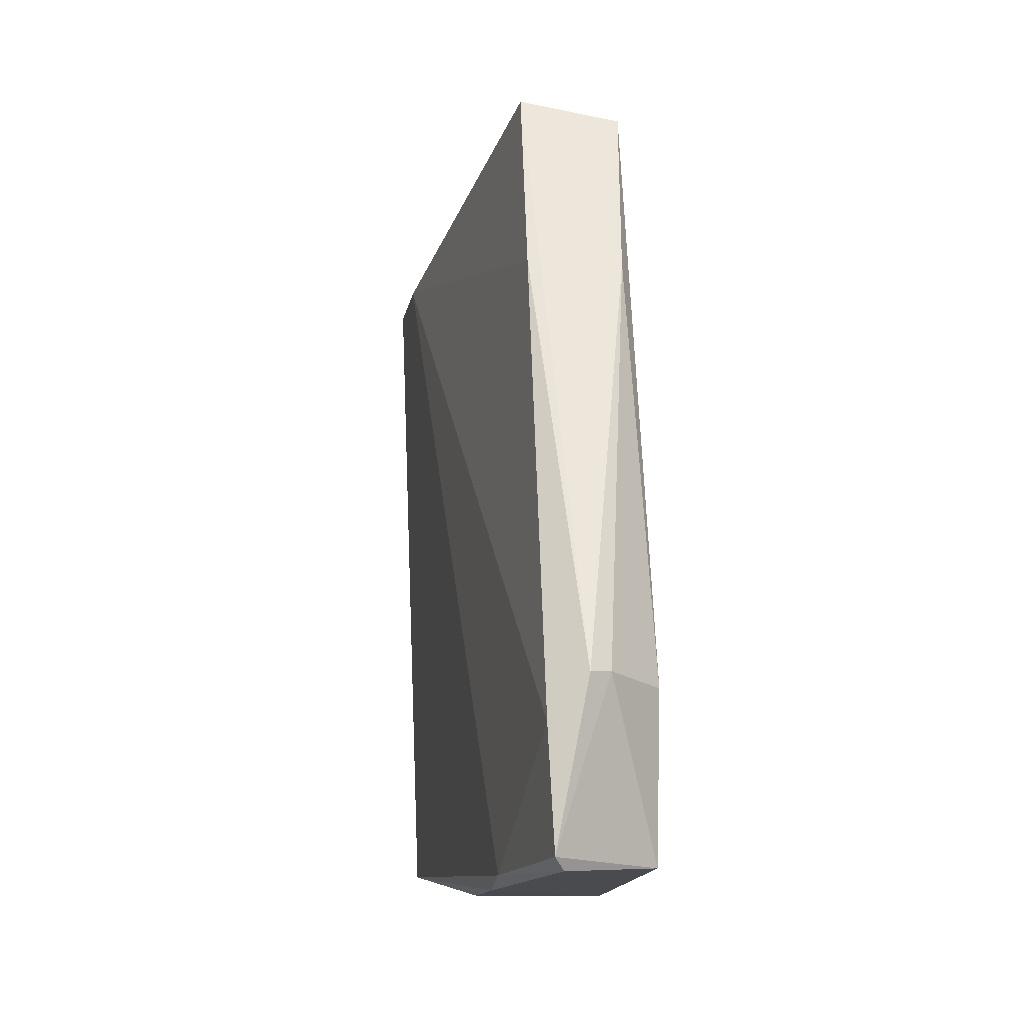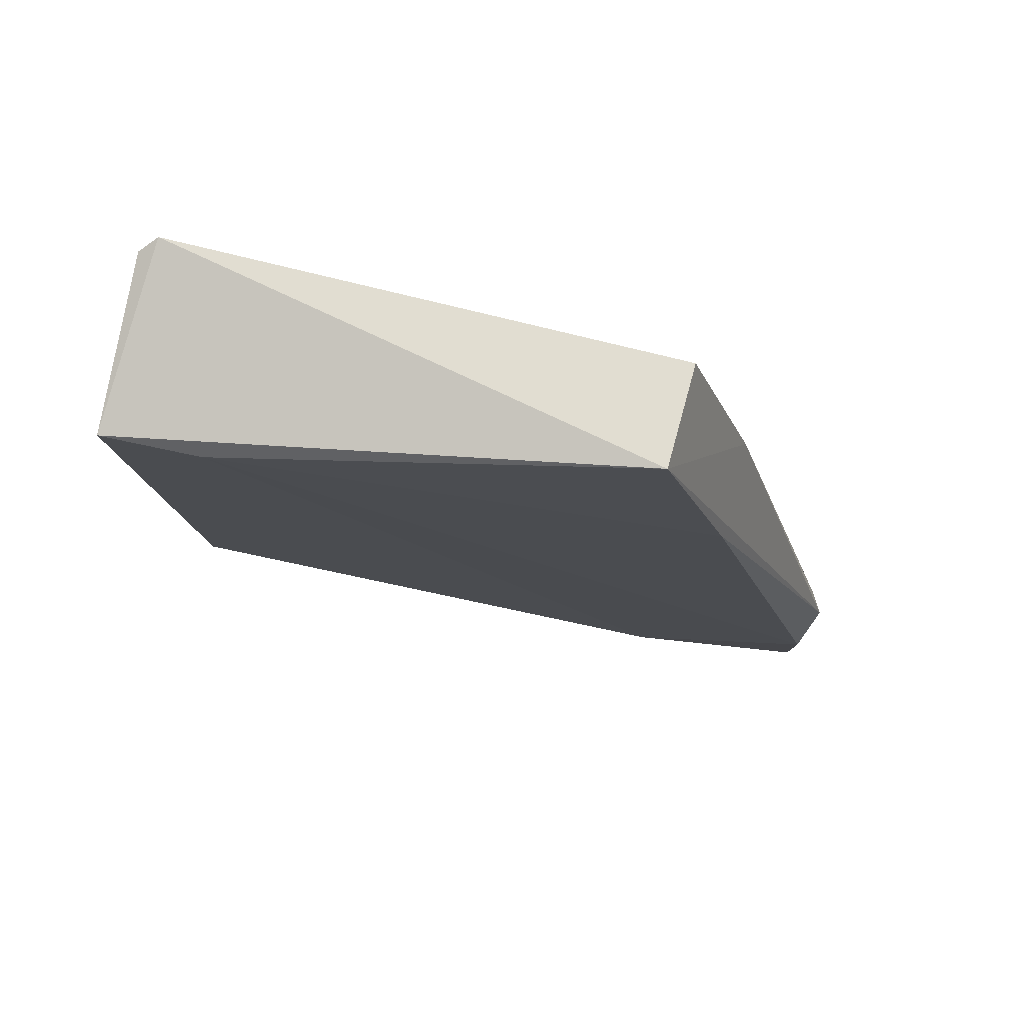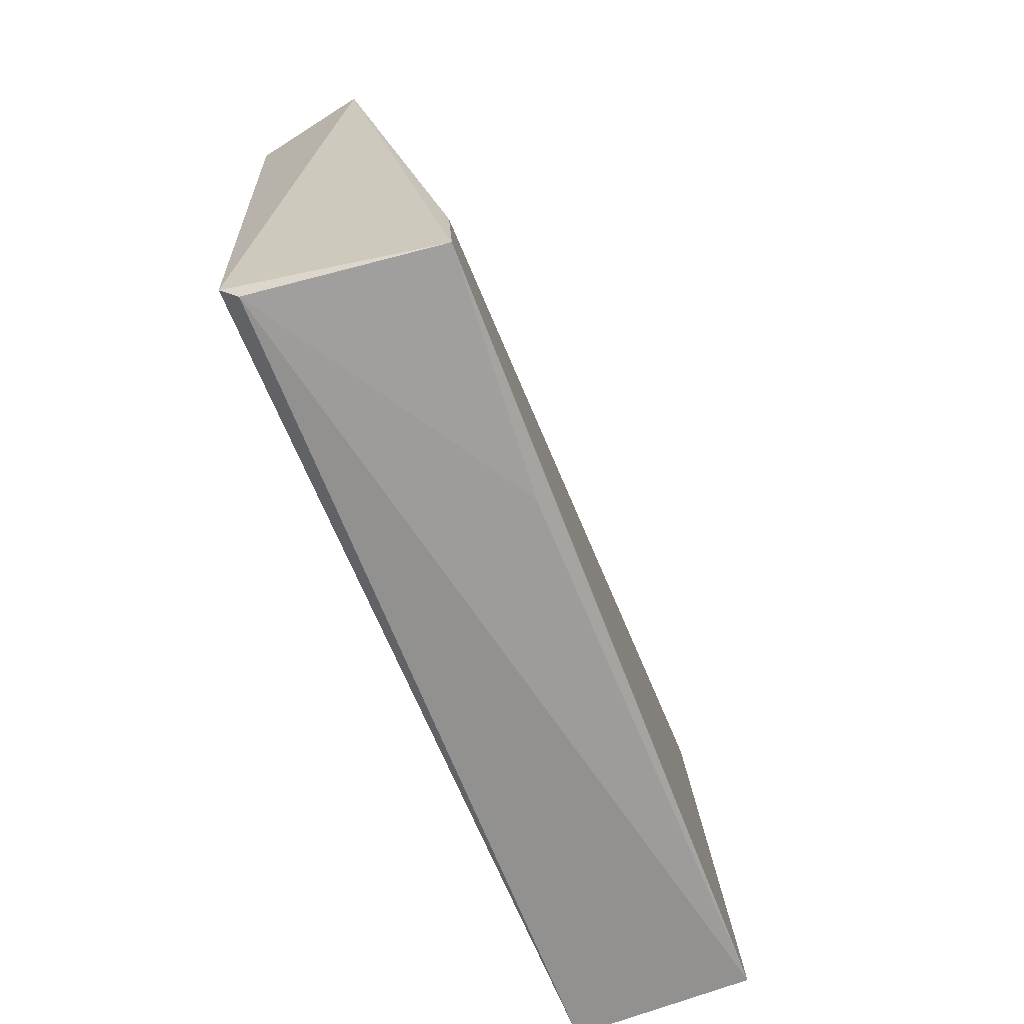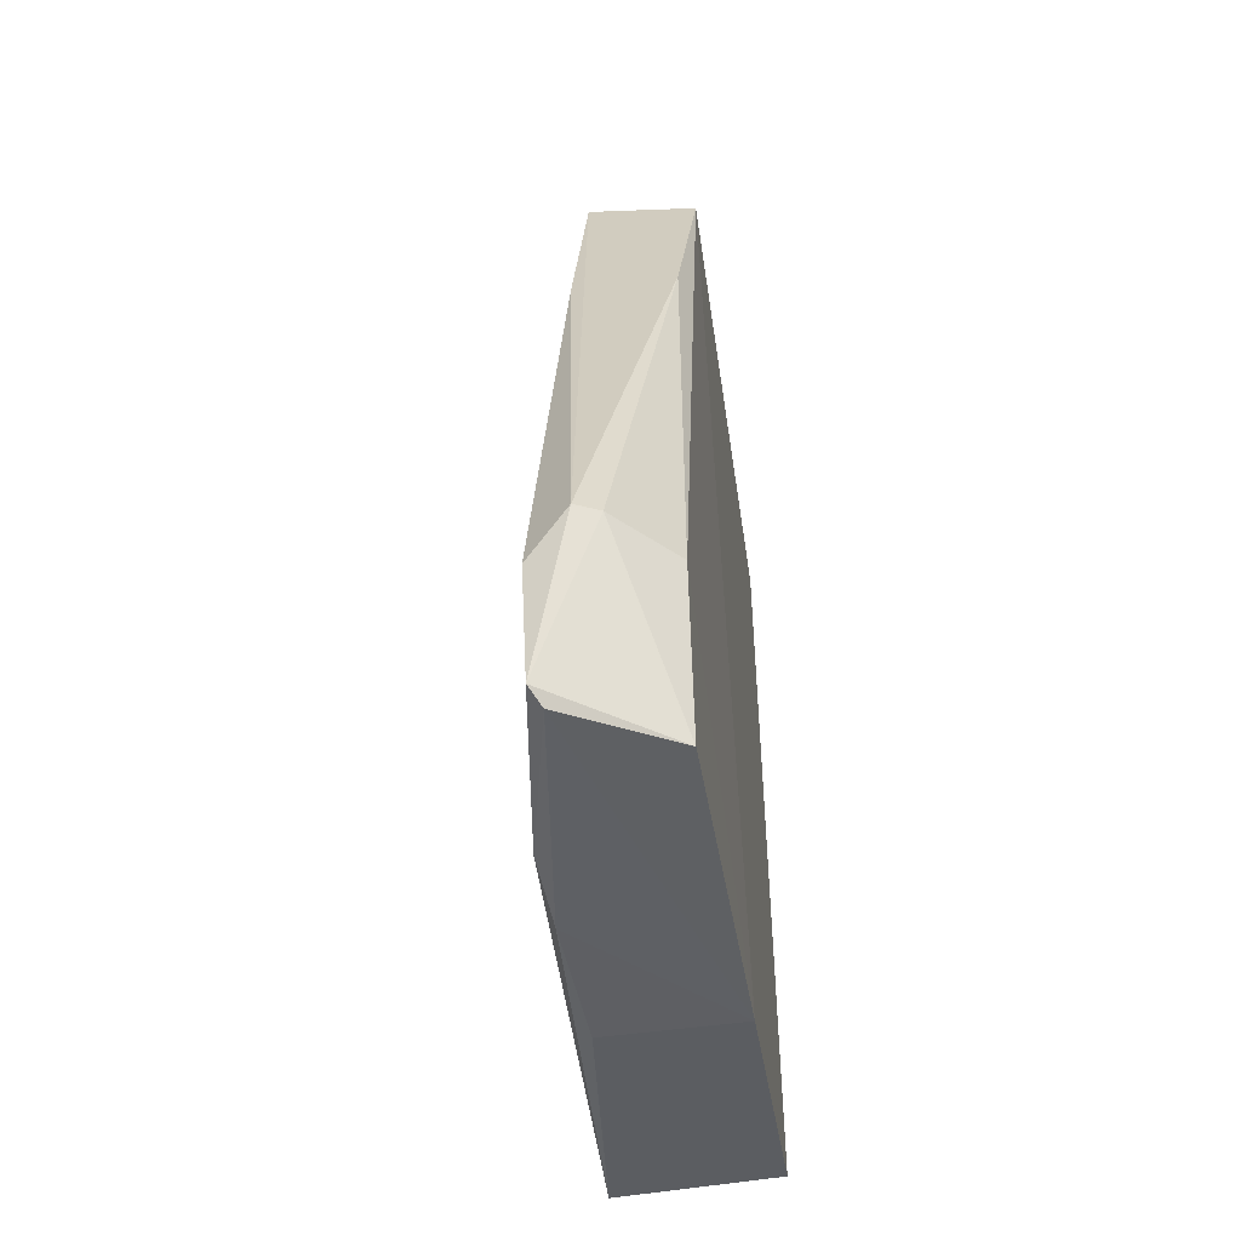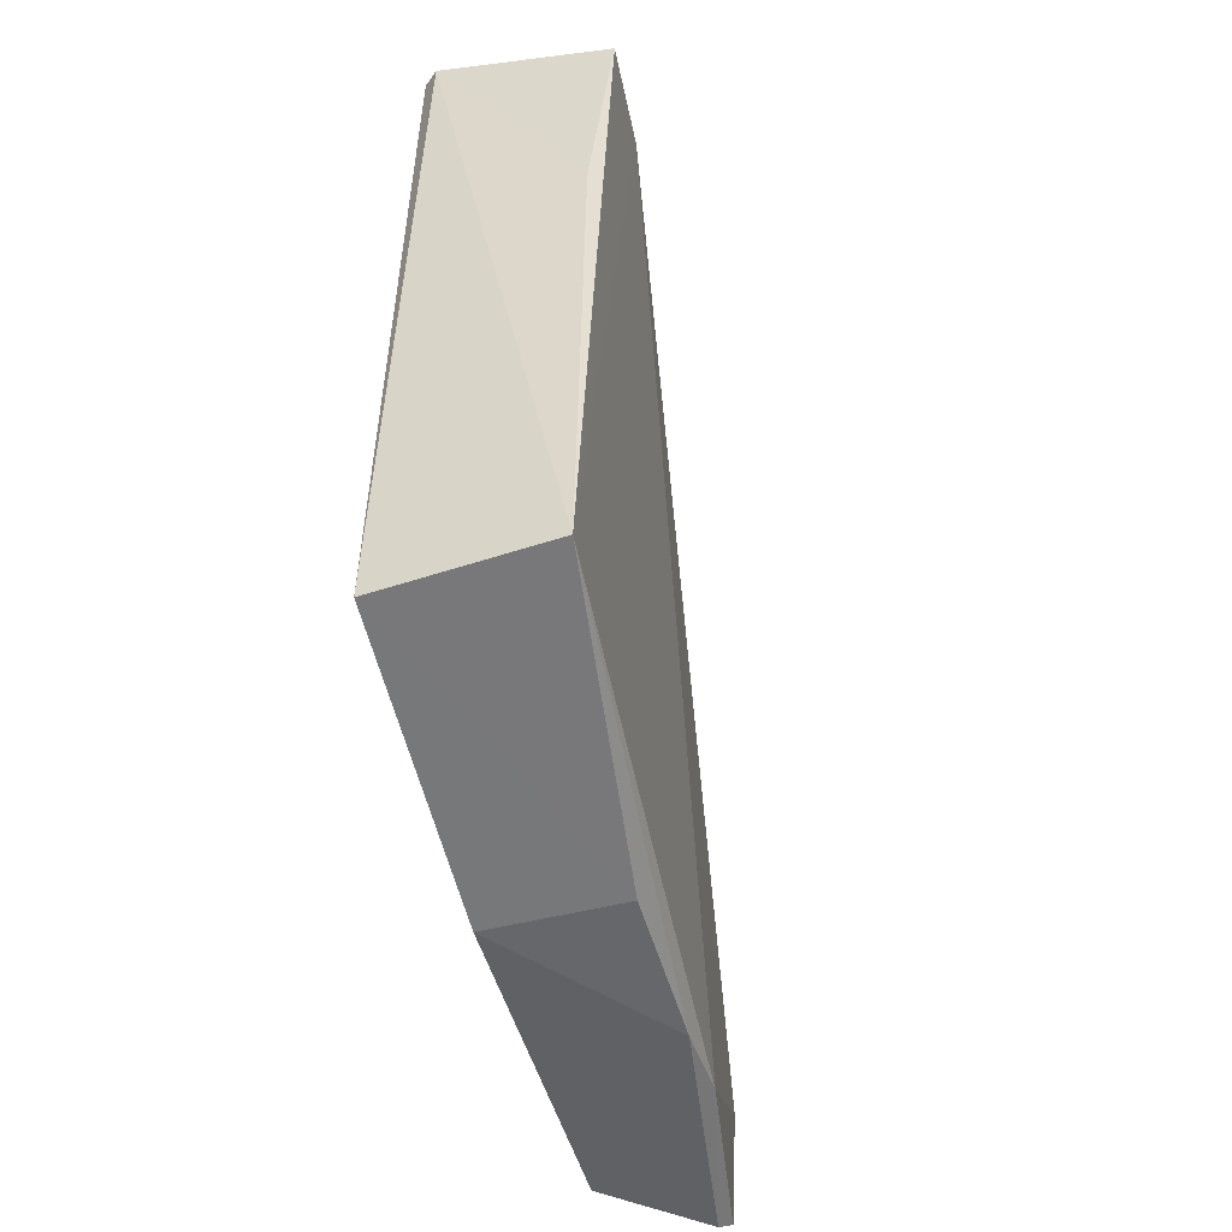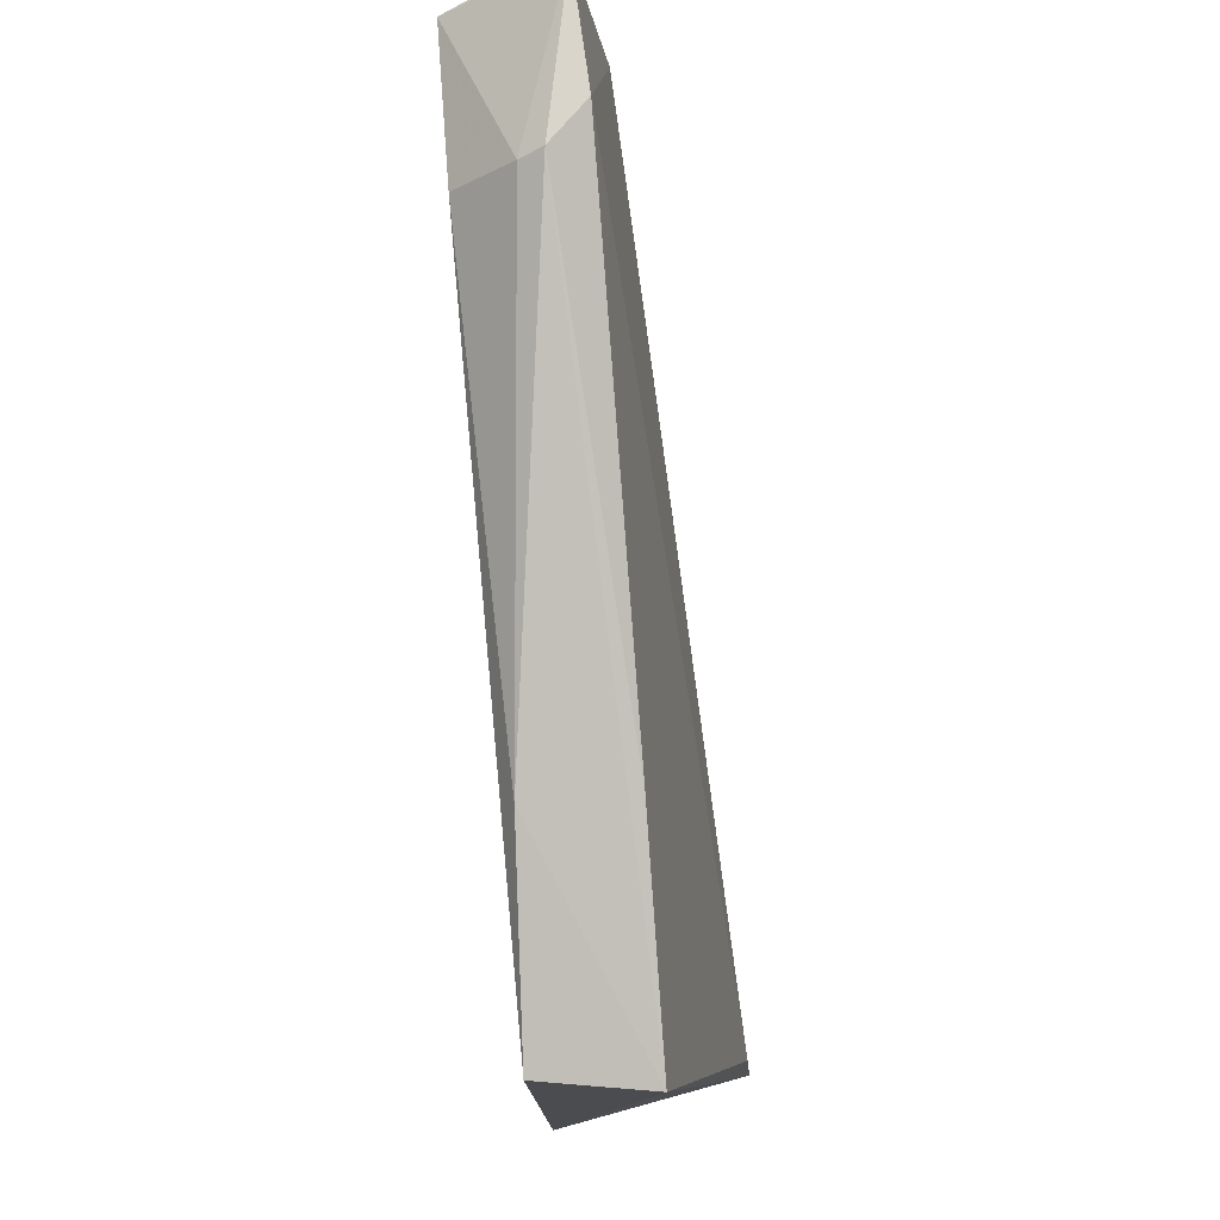
<metadata>
{"format":"obj","ext":"obj","renderer":"f3d","projection":"perspective","resolution":1024,"background":"white","views":[{"elev":-15.1,"azim":-6.5,"up":"+Y"},{"elev":78.6,"azim":-74.6,"up":"+Y"},{"elev":-69.1,"azim":-156.8,"up":"+Z"},{"elev":-44.0,"azim":9.5,"up":"+Y"},{"elev":-49.9,"azim":-164.4,"up":"+Y"},{"elev":73.6,"azim":175.2,"up":"+Z"}]}
</metadata>
<code>
v 0.1149 -0.03499 0.1844
v 0.1272 -0.0622 0.1689
v 0.1268 0.07298 0.1458
v 0.09346 0.06559 0.06017
v 0.09815 -0.05453 0.05917
v 0.1092 0.07591 0.1457
v 0.1273 -0.03524 0.1729
v 0.1097 -0.06196 0.1826
v 0.1257 -0.0547 0.06118
v 0.1251 0.04047 0.1577
v 0.1247 0.07157 0.06131
v 0.1184 -0.03446 0.1821
v 0.105 -0.06221 0.1125
v 0.1047 -0.06204 0.152
v 0.1087 -0.04224 0.1824
v 0.127 -0.0621 0.1127
v 0.122 0.07023 0.05867
v 0.1114 -0.06379 0.1801
v 0.09454 0.06514 0.07664
v 0.105 -0.06335 0.1386
v 0.1089 0.04057 0.1577
v 0.09723 0.02828 0.05945
f 10 6 1
f 10 3 6
f 10 7 3
f 11 6 3
f 11 4 6
f 12 2 7
f 12 8 2
f 12 1 8
f 12 10 1
f 12 7 10
f 13 5 9
f 15 14 8
f 15 8 1
f 16 7 2
f 16 13 9
f 16 3 7
f 16 11 3
f 16 9 11
f 17 11 9
f 17 9 5
f 17 4 11
f 18 2 8
f 18 8 14
f 18 16 2
f 19 4 5
f 19 5 14
f 19 14 15
f 19 6 4
f 20 14 5
f 20 5 13
f 20 18 14
f 20 13 16
f 20 16 18
f 21 15 1
f 21 1 6
f 21 19 15
f 21 6 19
f 22 17 5
f 22 5 4
f 22 4 17

</code>
